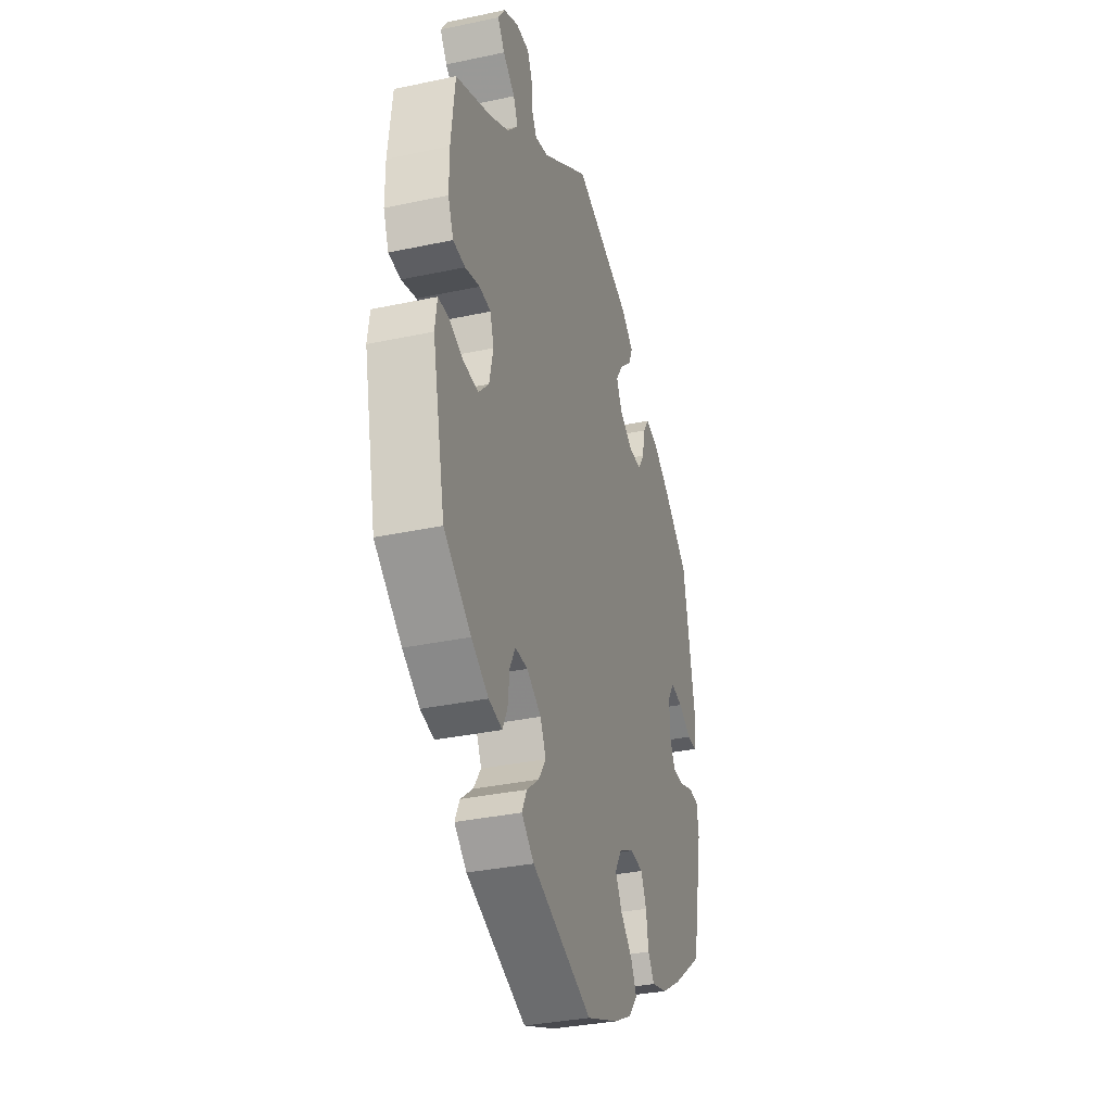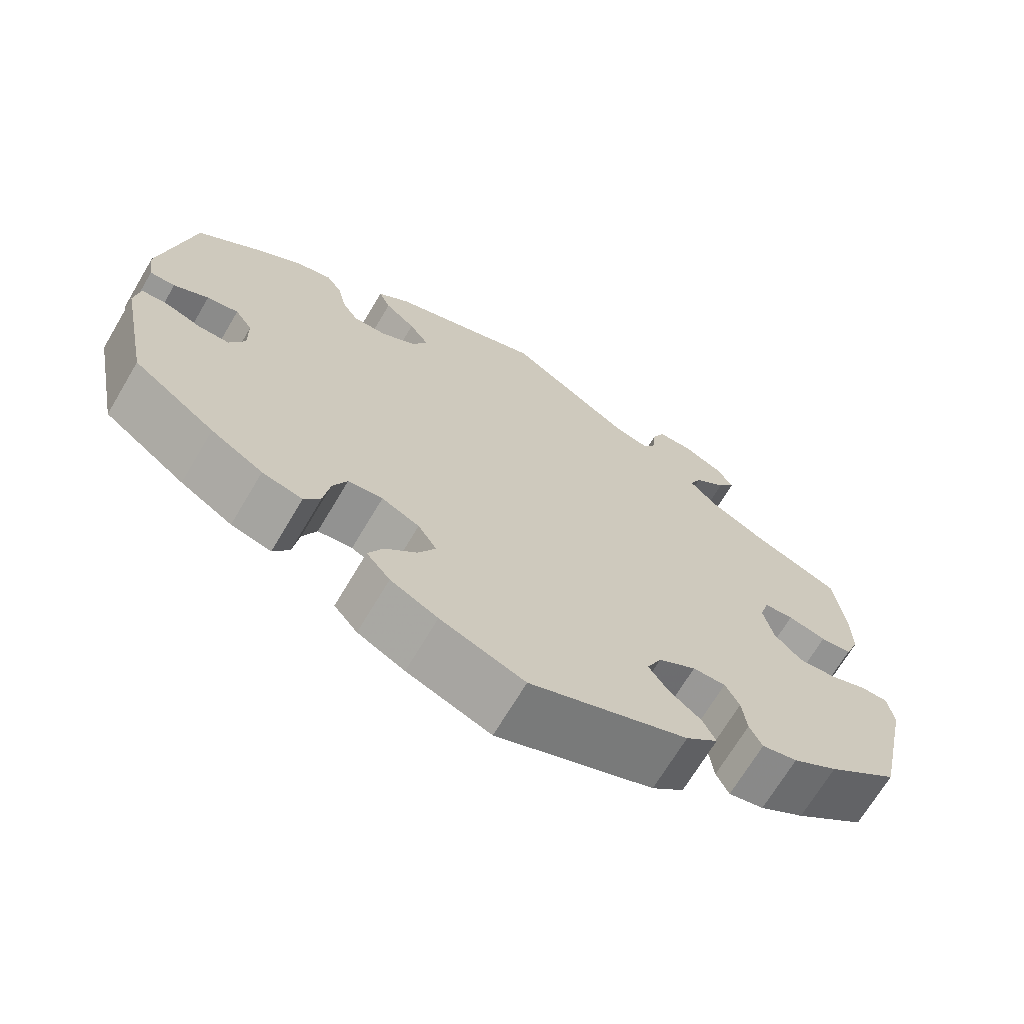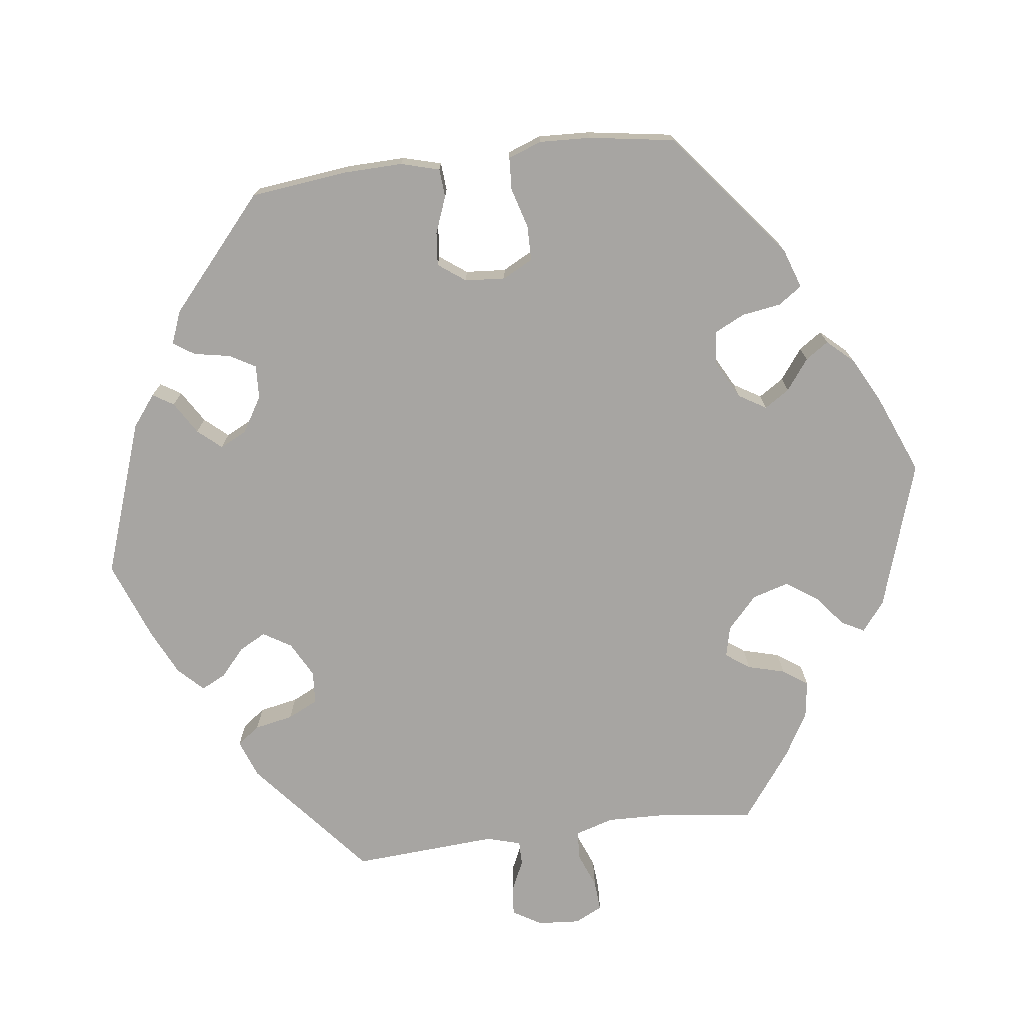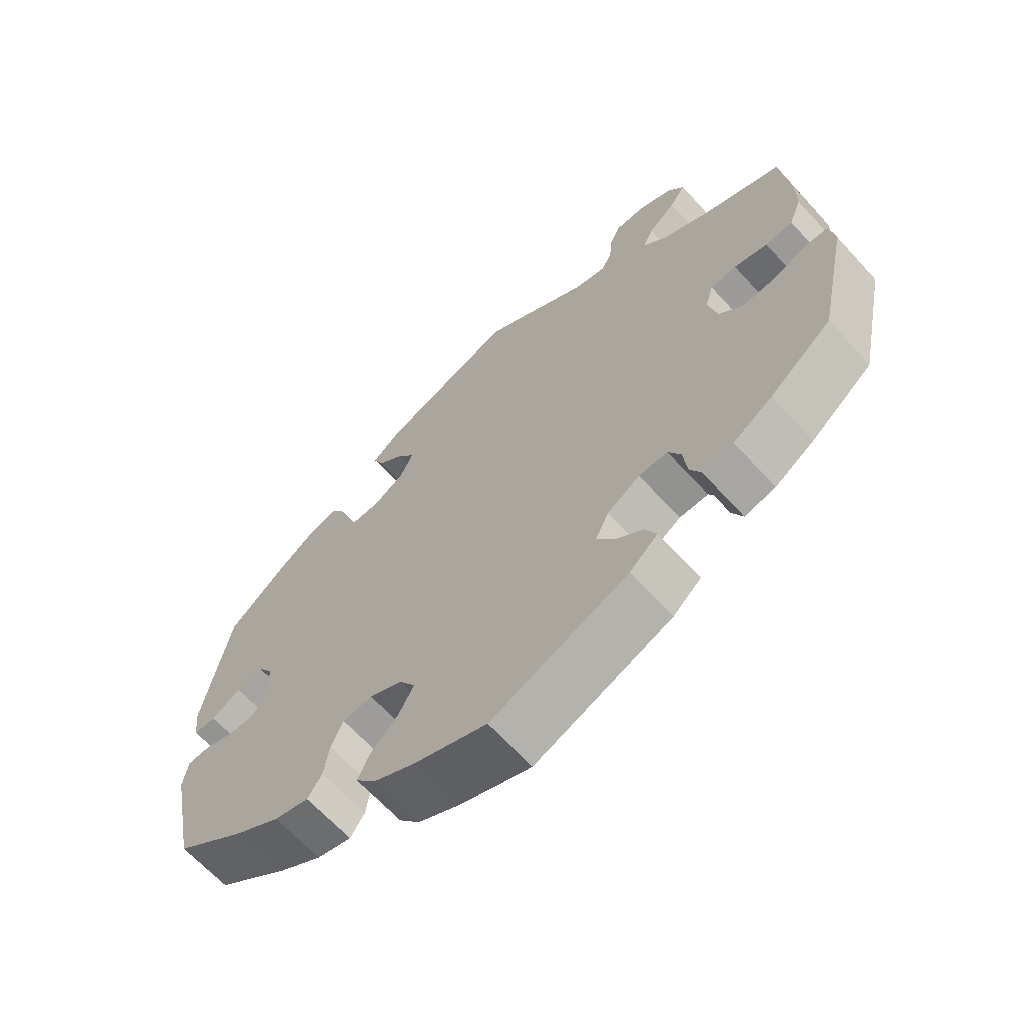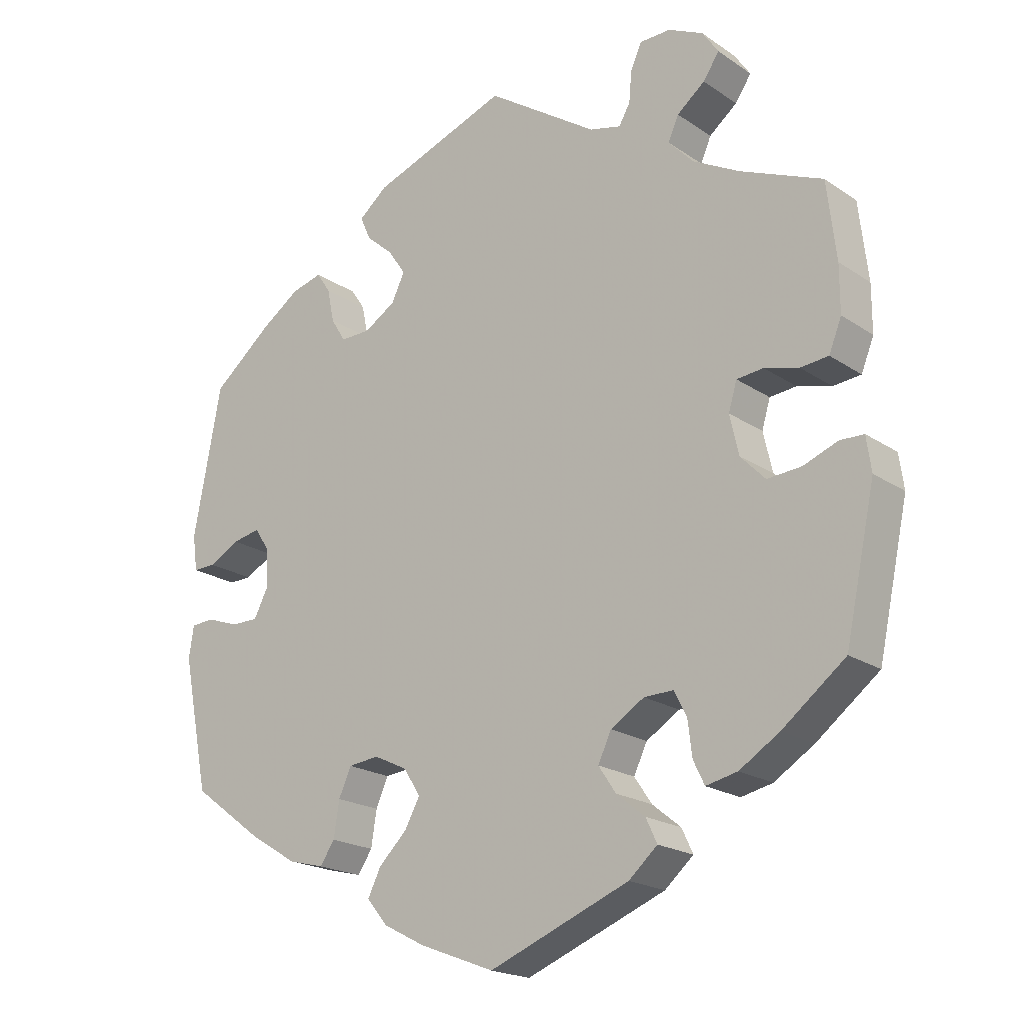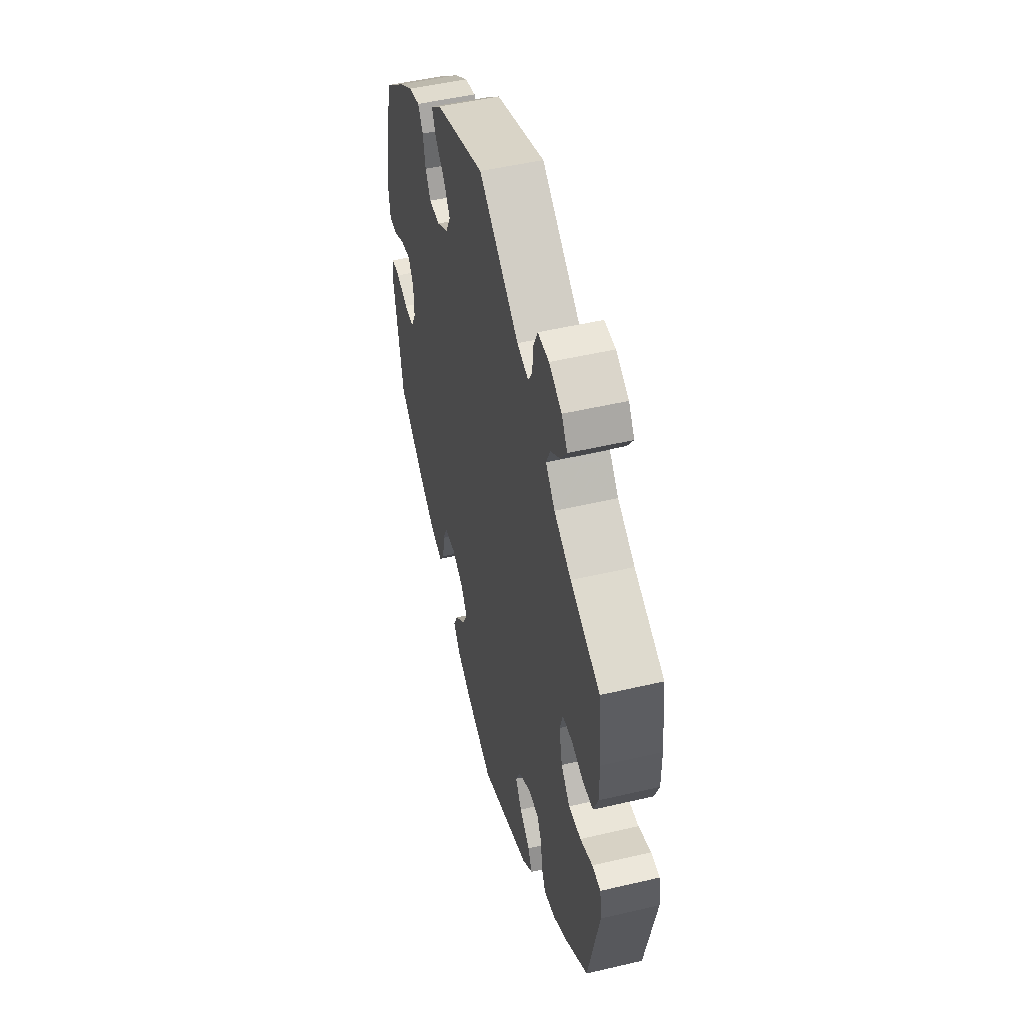
<metadata>
{"format":"obj","ext":"obj","renderer":"f3d","projection":"perspective","resolution":1024,"background":"white","views":[{"elev":-33.5,"azim":-73.7,"up":"+Z"},{"elev":-69.2,"azim":149.3,"up":"+Z"},{"elev":-73.9,"azim":157.4,"up":"+Y"},{"elev":-65.3,"azim":-137.6,"up":"+Z"},{"elev":-19.9,"azim":-140.8,"up":"+Z"},{"elev":49.9,"azim":-104.5,"up":"+Z"}]}
</metadata>
<code>
v -0.2 0.07 -0.498
v -0.241 0.07 -0.462
v -0.225 0.07 -0.428
v -0.184 0.07 -0.395
v -0.159 0.07 -0.358
v -0.178 0.07 -0.318
v -0.226 0.07 -0.288
v -0.268 0.07 -0.287
v -0.286 0.07 -0.322
v -0.292 0.07 -0.372
v -0.308 0.07 -0.405
v -0.353 0.07 -0.395
v -0.41 0.07 -0.359
v -0.5 0.07 -0.289
v -0.543 0.07 -0.089
v -0.536 0.07 -0.04
v -0.502 0.07 -0.039
v -0.453 0.07 -0.058
v -0.404 0.07 -0.062
v -0.369 0.07 -0.026
v -0.356 0.07 0.031
v -0.368 0.07 0.071
v -0.406 0.07 0.075
v -0.455 0.07 0.062
v -0.495 0.07 0.066
v -0.513 0.07 0.111
v -0.513 0.07 0.178
v -0.5 0.07 0.289
v -0.383 0.07 0.338
v -0.316 0.07 0.374
v -0.28 0.07 0.412
v -0.295 0.07 0.446
v -0.335 0.07 0.478
v -0.358 0.07 0.512
v -0.335 0.07 0.546
v -0.285 0.07 0.57
v -0.241 0.07 0.569
v -0.225 0.07 0.534
v -0.221 0.07 0.489
v -0.205 0.07 0.461
v -0.16 0.07 0.472
v -0.001 0.07 0.578
v 0.195 0.07 0.506
v 0.236 0.07 0.472
v 0.221 0.07 0.438
v 0.182 0.07 0.404
v 0.157 0.07 0.367
v 0.176 0.07 0.328
v 0.221 0.07 0.3
v 0.264 0.07 0.299
v 0.285 0.07 0.333
v 0.295 0.07 0.381
v 0.315 0.07 0.411
v 0.359 0.07 0.399
v 0.414 0.07 0.361
v 0.5 0.07 0.29
v 0.54 0.07 0.078
v 0.533 0.07 0.027
v 0.501 0.07 0.028
v 0.457 0.07 0.052
v 0.417 0.07 0.06
v 0.395 0.07 0.027
v 0.394 0.07 -0.028
v 0.414 0.07 -0.067
v 0.453 0.07 -0.067
v 0.499 0.07 -0.051
v 0.532 0.07 -0.053
v 0.539 0.07 -0.099
v 0.501 0.07 -0.289
v 0.397 0.07 -0.366
v 0.331 0.07 -0.406
v 0.28 0.07 -0.419
v 0.259 0.07 -0.388
v 0.251 0.07 -0.337
v 0.233 0.07 -0.297
v 0.189 0.07 -0.292
v 0.141 0.07 -0.315
v 0.117 0.07 -0.353
v 0.139 0.07 -0.393
v 0.179 0.07 -0.432
v 0.198 0.07 -0.47
v 0.168 0.07 -0.506
v 0.108 0.07 -0.537
v 0.001 0.07 -0.578
v -0.2 0 -0.498
v -0.241 0 -0.462
v -0.225 0 -0.428
v -0.184 0 -0.395
v -0.159 0 -0.358
v -0.178 0 -0.318
v -0.226 0 -0.288
v -0.268 0 -0.287
v -0.286 0 -0.322
v -0.292 0 -0.372
v -0.308 0 -0.405
v -0.353 0 -0.395
v -0.41 0 -0.359
v -0.5 0 -0.289
v -0.543 0 -0.089
v -0.536 0 -0.04
v -0.502 0 -0.039
v -0.453 0 -0.058
v -0.404 0 -0.062
v -0.369 0 -0.026
v -0.356 0 0.031
v -0.368 0 0.071
v -0.406 0 0.075
v -0.455 0 0.062
v -0.495 0 0.066
v -0.513 0 0.111
v -0.513 0 0.178
v -0.5 0 0.289
v -0.383 0 0.338
v -0.316 0 0.374
v -0.28 0 0.412
v -0.295 0 0.446
v -0.335 0 0.478
v -0.358 0 0.512
v -0.335 0 0.546
v -0.285 0 0.57
v -0.241 0 0.569
v -0.225 0 0.534
v -0.221 0 0.489
v -0.205 0 0.461
v -0.16 0 0.472
v -0.001 0 0.578
v 0.195 0 0.506
v 0.236 0 0.472
v 0.221 0 0.438
v 0.182 0 0.404
v 0.157 0 0.367
v 0.176 0 0.328
v 0.221 0 0.3
v 0.264 0 0.299
v 0.285 0 0.333
v 0.295 0 0.381
v 0.315 0 0.411
v 0.359 0 0.399
v 0.414 0 0.361
v 0.5 0 0.29
v 0.54 0 0.078
v 0.533 0 0.027
v 0.501 0 0.028
v 0.457 0 0.052
v 0.417 0 0.06
v 0.395 0 0.027
v 0.394 0 -0.028
v 0.414 0 -0.067
v 0.453 0 -0.067
v 0.499 0 -0.051
v 0.532 0 -0.053
v 0.539 0 -0.099
v 0.501 0 -0.289
v 0.397 0 -0.366
v 0.331 0 -0.406
v 0.28 0 -0.419
v 0.259 0 -0.388
v 0.251 0 -0.337
v 0.233 0 -0.297
v 0.189 0 -0.292
v 0.141 0 -0.315
v 0.117 0 -0.353
v 0.139 0 -0.393
v 0.179 0 -0.432
v 0.198 0 -0.47
v 0.168 0 -0.506
v 0.108 0 -0.537
v 0.001 0 -0.578
f 79 80 81 82
f 78 79 82 83
f 71 72 73 74
f 71 74 75
f 70 71 75
f 69 70 75
f 68 69 75 76
f 65 66 67 68
f 64 65 68 76
f 57 58 59 60
f 57 60 61
f 56 57 61
f 55 56 61 62
f 51 52 53 54
f 50 51 54 55
f 43 44 45 46
f 41 42 43 46
f 40 41 46 47
f 36 37 38 39
f 36 39 40
f 35 36 40
f 32 33 34 35
f 31 32 35 40
f 30 31 40 47
f 26 27 28 29
f 23 24 25 26
f 22 23 26 29
f 21 22 29 30
f 15 16 17 18
f 15 18 19
f 14 15 19
f 13 14 19 20
f 9 10 11 12
f 8 9 12 13
f 1 2 3 4
f 1 4 5
f 78 83 84 1
f 63 64 76 77
f 62 63 77
f 50 55 62 77
f 49 50 77 78
f 48 49 78 1
f 21 30 47 48
f 8 13 20 21
f 7 8 21 48
f 6 7 48
f 5 6 48
f 1 5 48
f 166 165 164 163
f 167 166 163 162
f 158 157 156 155
f 159 158 155
f 159 155 154
f 159 154 153
f 160 159 153 152
f 152 151 150 149
f 160 152 149 148
f 144 143 142 141
f 145 144 141
f 145 141 140
f 146 145 140 139
f 138 137 136 135
f 139 138 135 134
f 130 129 128 127
f 130 127 126 125
f 131 130 125 124
f 123 122 121 120
f 124 123 120
f 124 120 119
f 119 118 117 116
f 124 119 116 115
f 131 124 115 114
f 113 112 111 110
f 110 109 108 107
f 113 110 107 106
f 114 113 106 105
f 102 101 100 99
f 103 102 99
f 103 99 98
f 104 103 98 97
f 96 95 94 93
f 97 96 93 92
f 88 87 86 85
f 89 88 85
f 85 168 167 162
f 161 160 148 147
f 161 147 146
f 161 146 139 134
f 162 161 134 133
f 85 162 133 132
f 132 131 114 105
f 105 104 97 92
f 132 105 92 91
f 132 91 90
f 132 90 89
f 132 89 85
f 1 85 86 2
f 2 86 87 3
f 3 87 88 4
f 4 88 89 5
f 5 89 90 6
f 6 90 91 7
f 7 91 92 8
f 8 92 93 9
f 9 93 94 10
f 10 94 95 11
f 11 95 96 12
f 12 96 97 13
f 13 97 98 14
f 14 98 99 15
f 15 99 100 16
f 16 100 101 17
f 17 101 102 18
f 18 102 103 19
f 19 103 104 20
f 20 104 105 21
f 21 105 106 22
f 22 106 107 23
f 23 107 108 24
f 24 108 109 25
f 25 109 110 26
f 26 110 111 27
f 27 111 112 28
f 28 112 113 29
f 29 113 114 30
f 30 114 115 31
f 31 115 116 32
f 32 116 117 33
f 33 117 118 34
f 34 118 119 35
f 35 119 120 36
f 36 120 121 37
f 37 121 122 38
f 38 122 123 39
f 39 123 124 40
f 40 124 125 41
f 41 125 126 42
f 42 126 127 43
f 43 127 128 44
f 44 128 129 45
f 45 129 130 46
f 46 130 131 47
f 47 131 132 48
f 48 132 133 49
f 49 133 134 50
f 50 134 135 51
f 51 135 136 52
f 52 136 137 53
f 53 137 138 54
f 54 138 139 55
f 55 139 140 56
f 56 140 141 57
f 57 141 142 58
f 58 142 143 59
f 59 143 144 60
f 60 144 145 61
f 61 145 146 62
f 62 146 147 63
f 63 147 148 64
f 64 148 149 65
f 65 149 150 66
f 66 150 151 67
f 67 151 152 68
f 68 152 153 69
f 69 153 154 70
f 70 154 155 71
f 71 155 156 72
f 72 156 157 73
f 73 157 158 74
f 74 158 159 75
f 75 159 160 76
f 76 160 161 77
f 77 161 162 78
f 78 162 163 79
f 79 163 164 80
f 80 164 165 81
f 81 165 166 82
f 82 166 167 83
f 83 167 168 84
f 84 168 85 1

</code>
